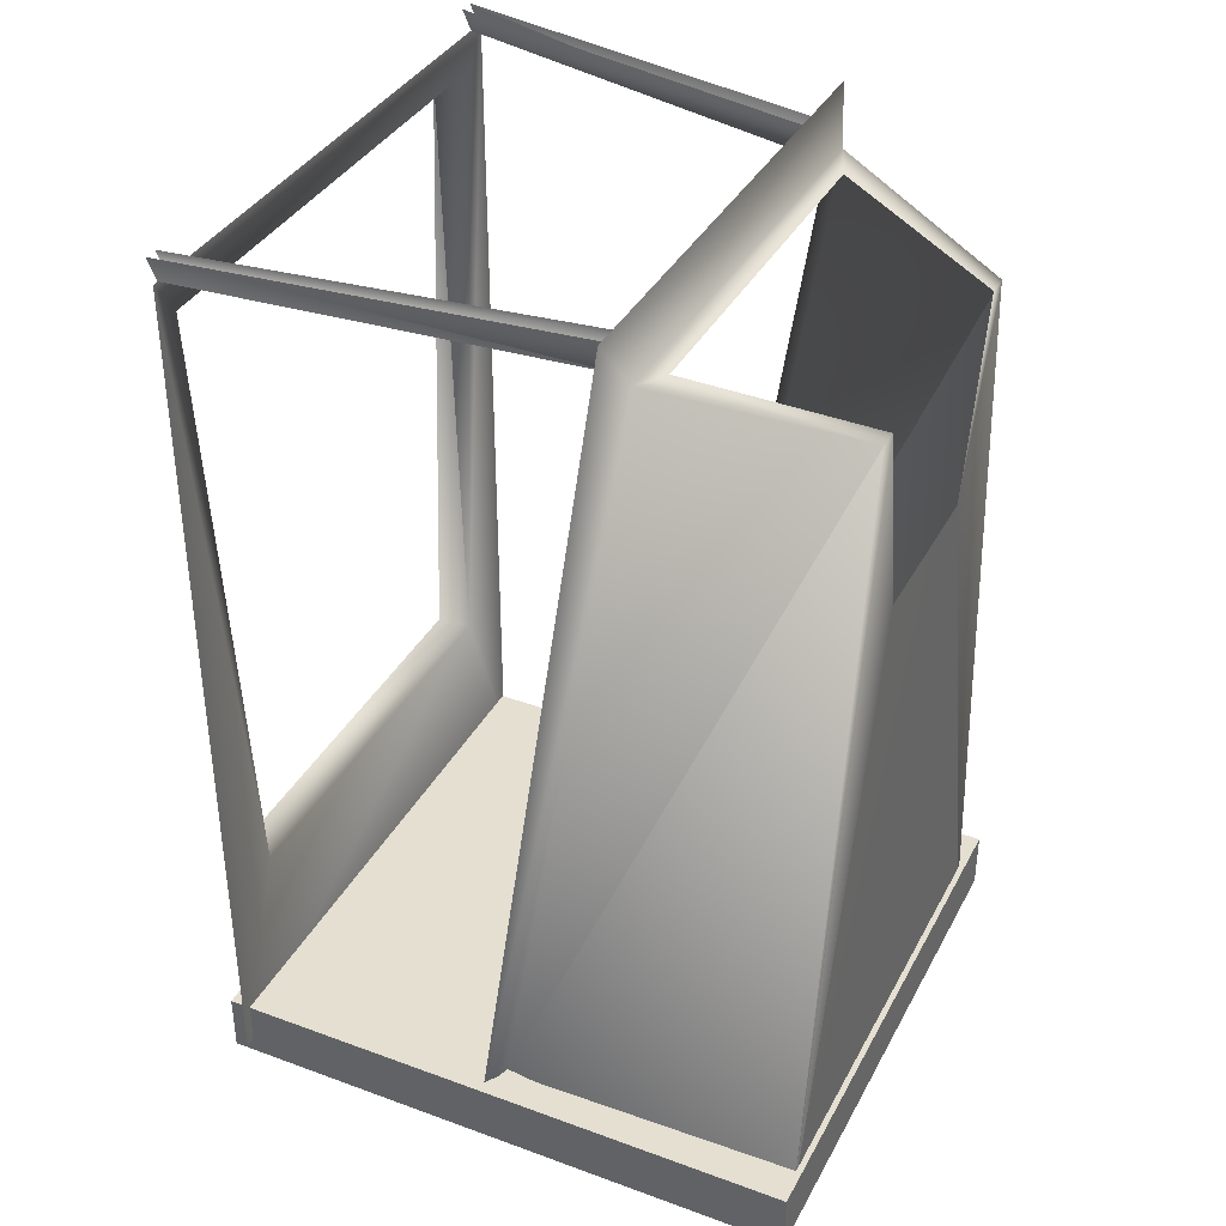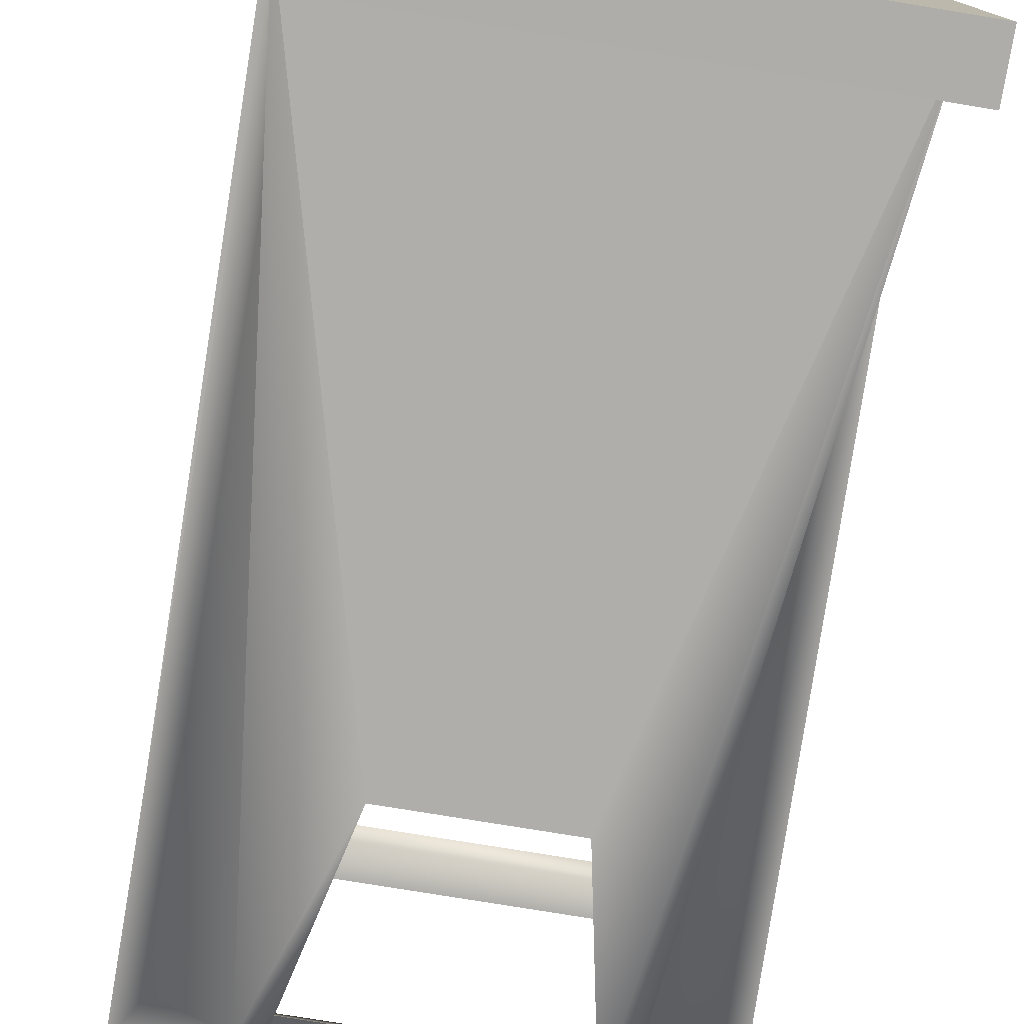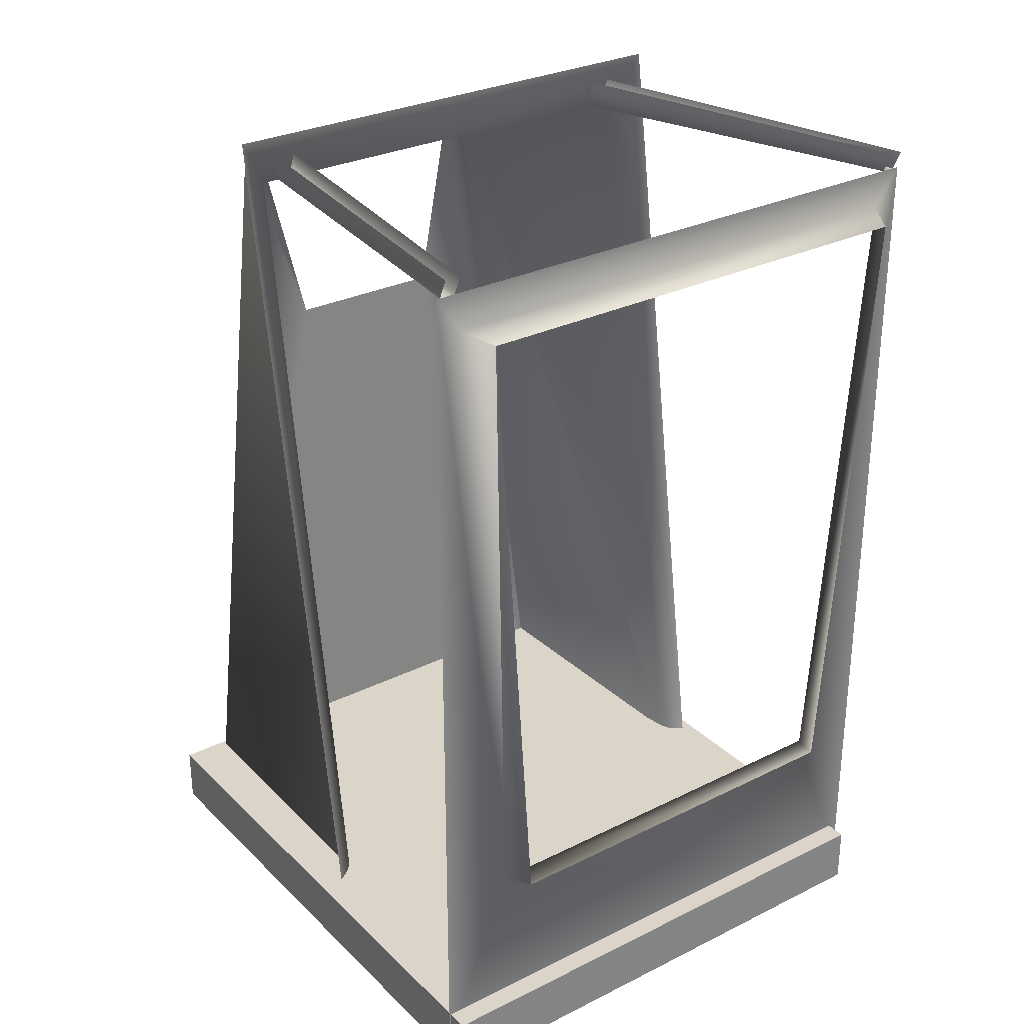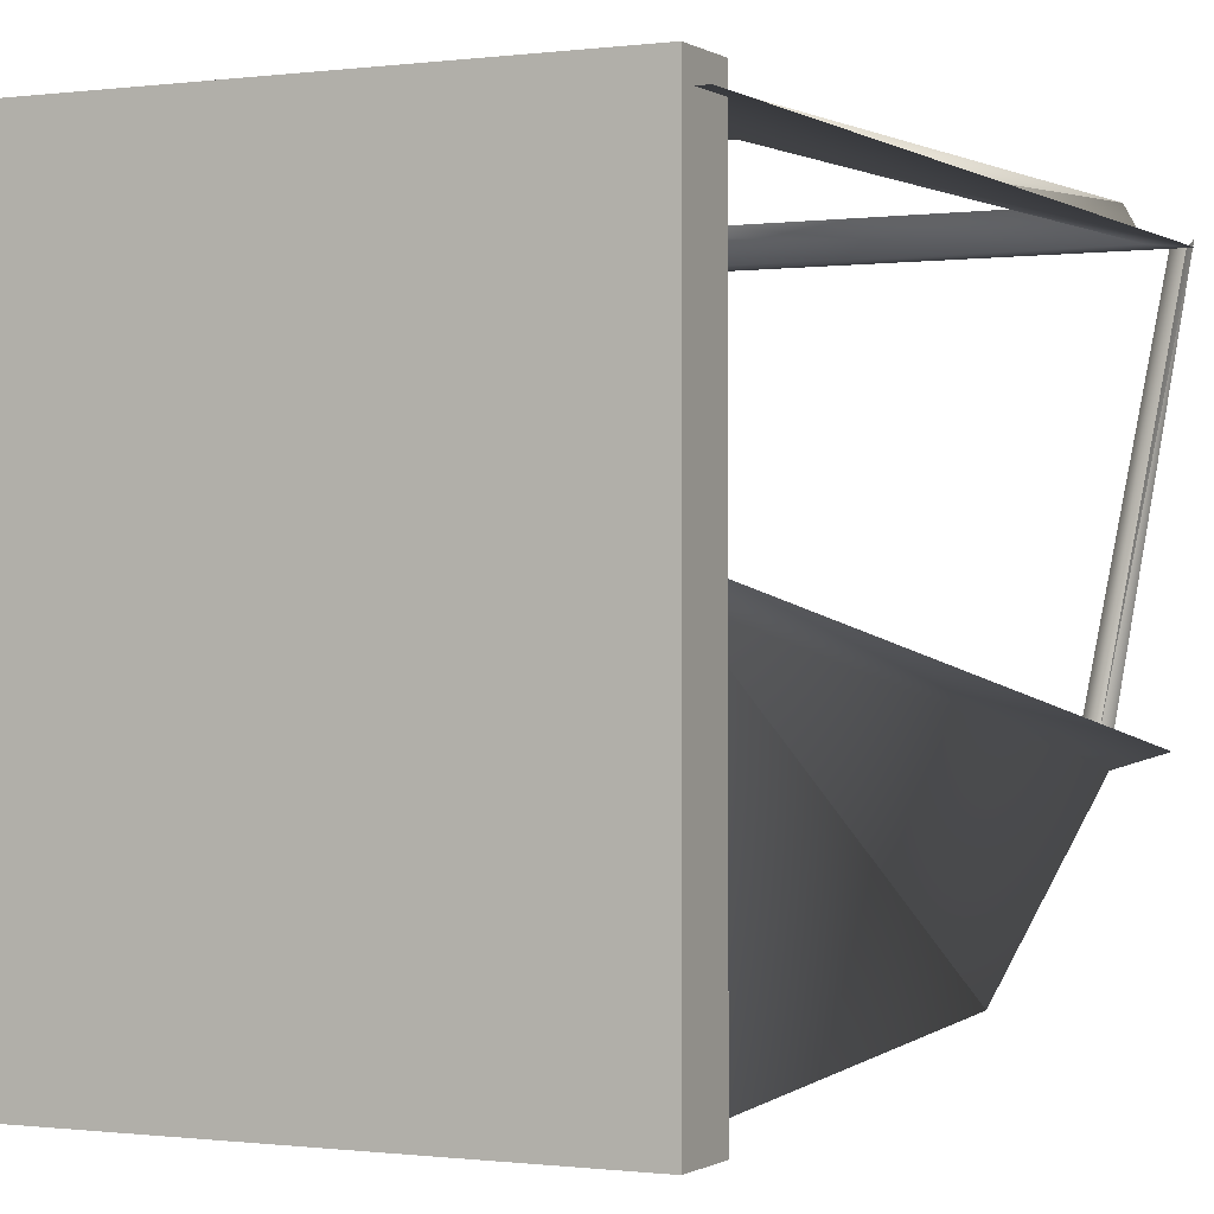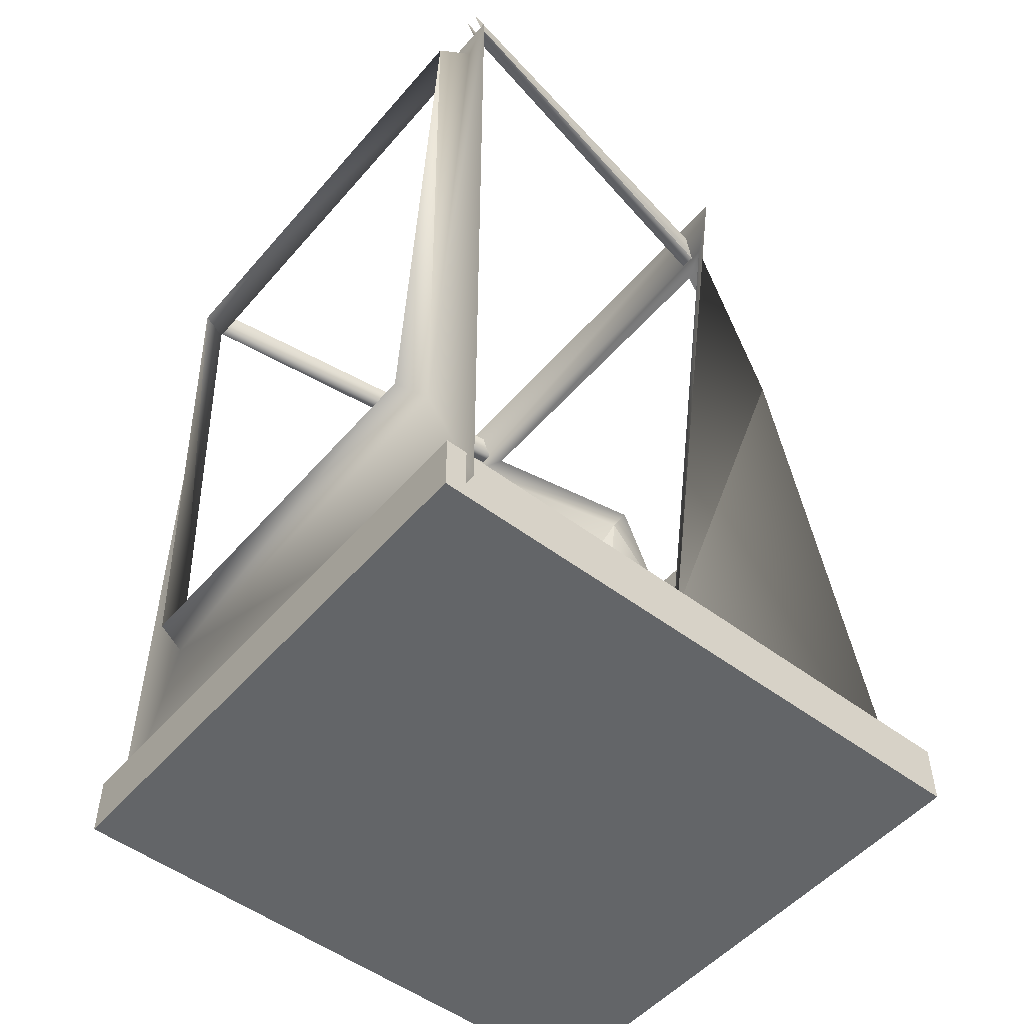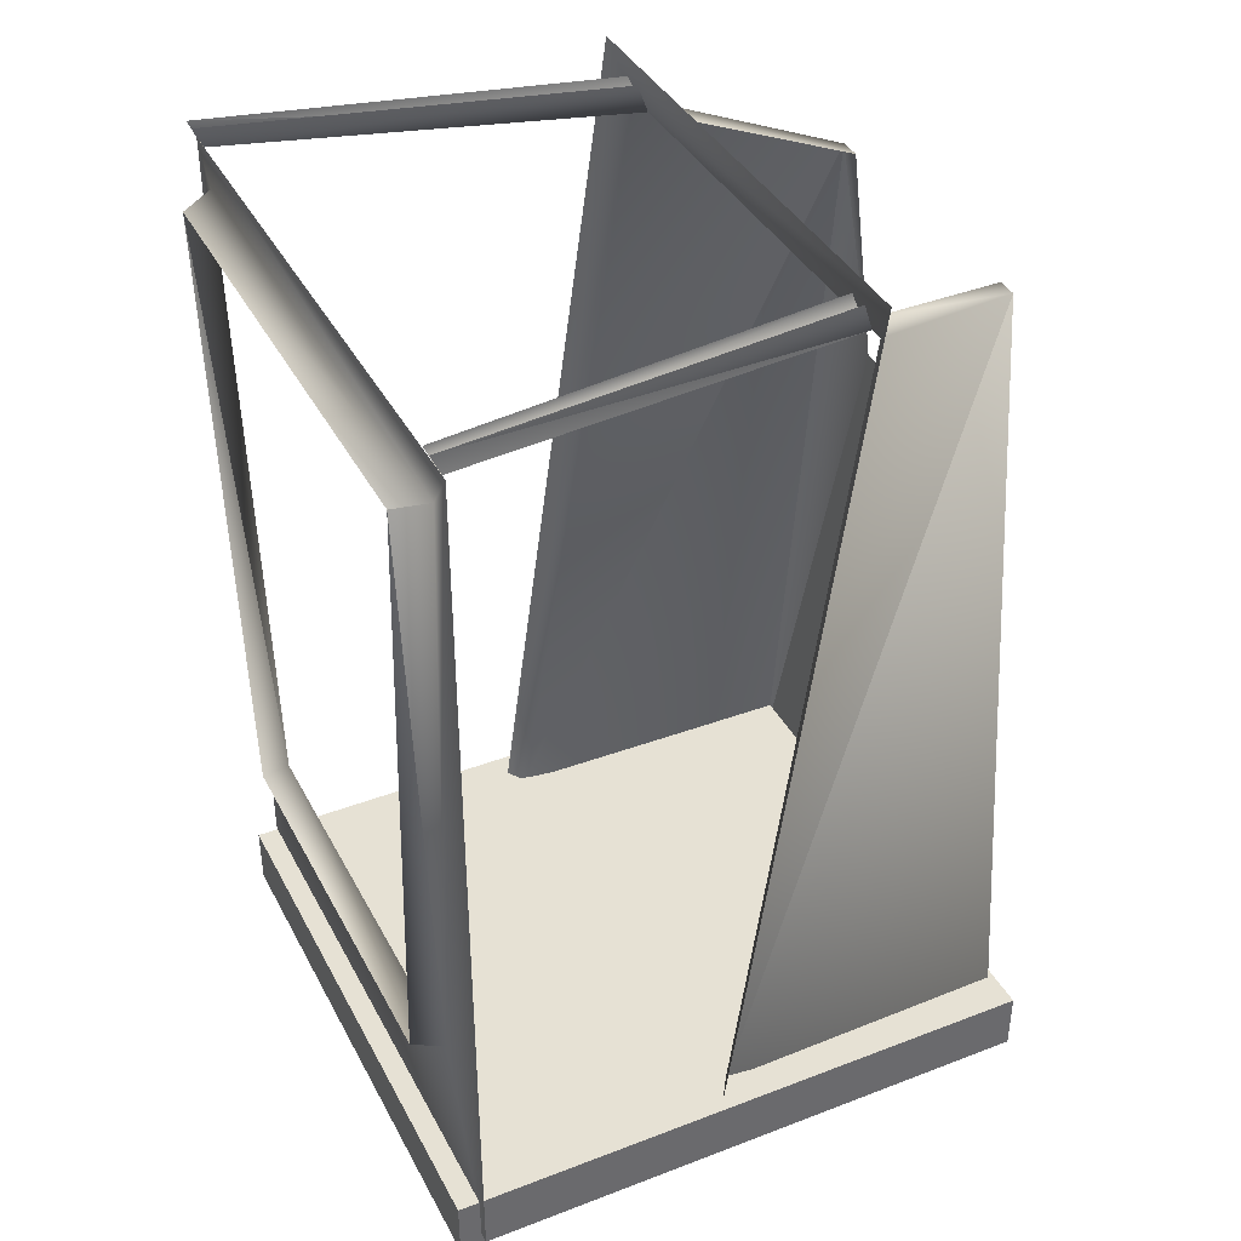
<metadata>
{"format":"obj","ext":"obj","renderer":"f3d","projection":"perspective","resolution":1024,"background":"white","views":[{"elev":36.8,"azim":-64.7,"up":"+Z"},{"elev":-77.4,"azim":170.7,"up":"+Y"},{"elev":29.4,"azim":143.9,"up":"+Z"},{"elev":-0.5,"azim":-153.6,"up":"+Y"},{"elev":-51.4,"azim":-129.4,"up":"+Z"},{"elev":39.0,"azim":-115.6,"up":"+Z"}]}
</metadata>
<code>
v -108 207 308
v -77 29 297
v -77 34 310
v -108 211 317
v -114 207 308
v -84 29 297
v -114 211 317
v -86 34 310
v 98 34 310
v 98 29 297
v 128 207 308
v 128 211 317
v 135 207 308
v 104 29 297
v 107 34 310
v 135 211 317
v -105 35 320
v -90 29 297
v 112 29 297
v 125 35 320
v 125 91 -68
v 116 84 -63
v 77 -52 274
v 116 -51 -82
v -107 91 -68
v -97 84 -63
v -54 -52 274
v -97 -51 -82
v 104 207 3
v 137 207 -85
v -117 207 -85
v -84 207 3
v 125 207 291
v 137 207 308
v -105 207 291
v -117 207 308
v 118 221 288
v -98 221 288
v -79 221 6
v 99 221 6
v 67 -52 274
v 95 22 295
v -74 22 295
v -45 -52 274
v 46 -52 187
v -28 -52 187
v -112 216.7 -92.07
v 136.2 216.7 -92.07
v -112 216.7 -64.88
v 136.2 216.7 -64.88
v 136.2 -53.66 -92.07
v -112 -53.66 -92.07
v 136.2 -53.66 -64.88
v -112 -53.66 -64.88
o main
g main
f 1 2 3
f 4 1 3
f 1 5 6
f 1 6 2
f 7 8 6
f 5 7 6
f 9 10 11
f 9 11 12
f 13 11 10
f 13 10 14
f 14 15 16
f 14 16 13
f 17 18 19
f 17 19 20
f 21 20 19
f 21 19 22
f 22 19 23
f 22 23 24
f 18 17 25
f 26 18 25
f 27 18 26
f 28 27 26
f 29 30 31
f 29 31 32
f 29 33 34
f 29 34 30
f 35 36 34
f 35 34 33
f 36 35 32
f 36 32 31
f 33 29 37
f 35 38 32
f 37 38 35
f 37 35 33
f 32 38 39
f 39 40 29
f 39 29 32
f 29 40 37
f 41 23 19
f 41 19 42
f 43 18 27
f 43 27 44
f 44 27 28
f 18 43 42
f 18 42 19
f 24 23 45
f 45 23 41
f 45 46 28
f 45 28 24
f 44 28 46
f 49 48 47
f 49 50 48
f 53 52 51
f 53 54 52
f 47 52 49
f 52 54 49
f 51 48 53
f 48 50 53
f 54 53 49
f 53 50 49
f 51 52 48
f 52 47 48

</code>
